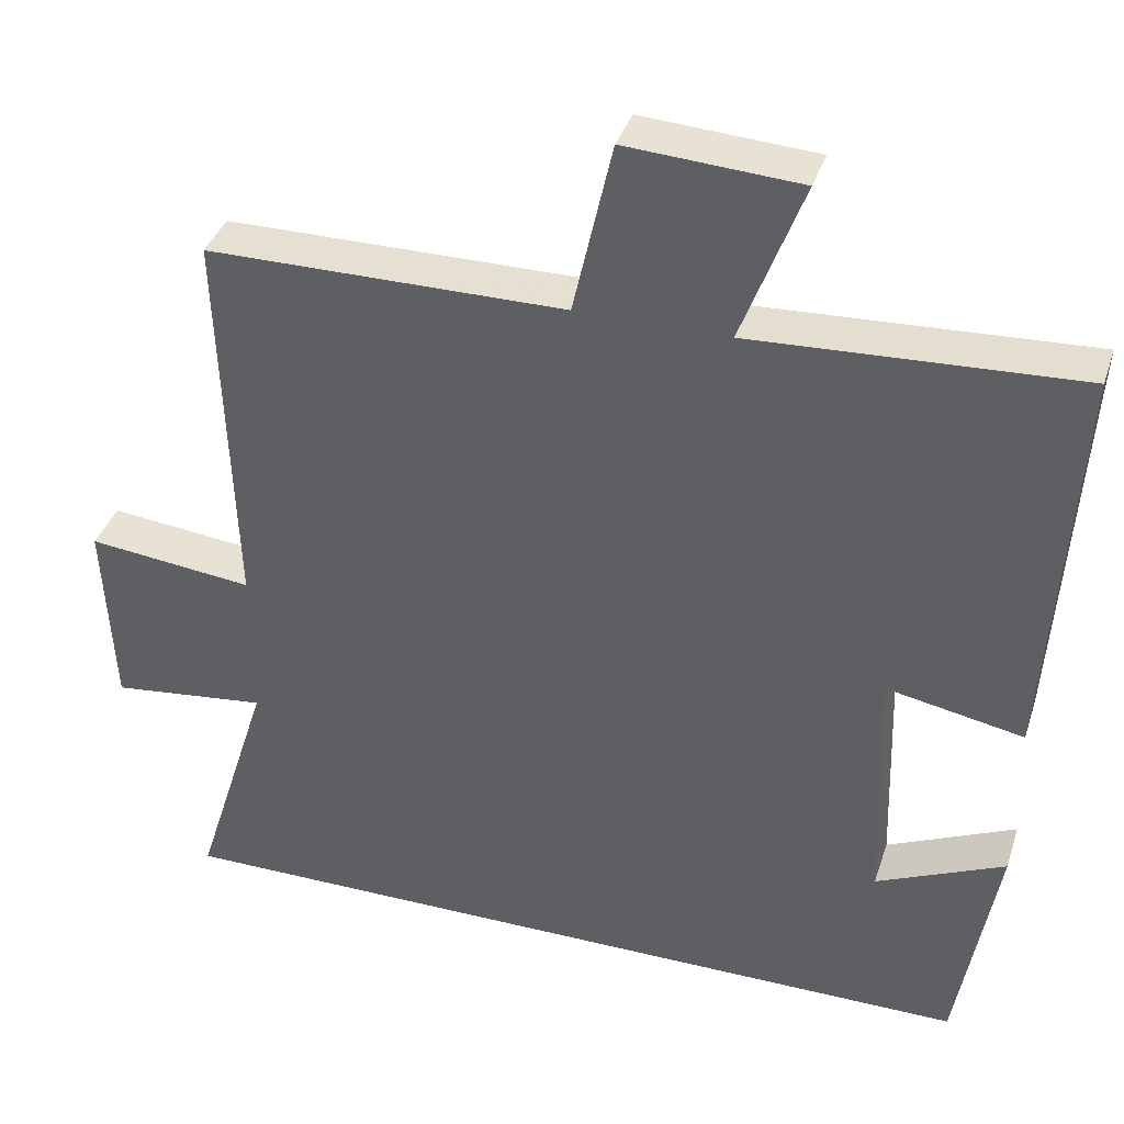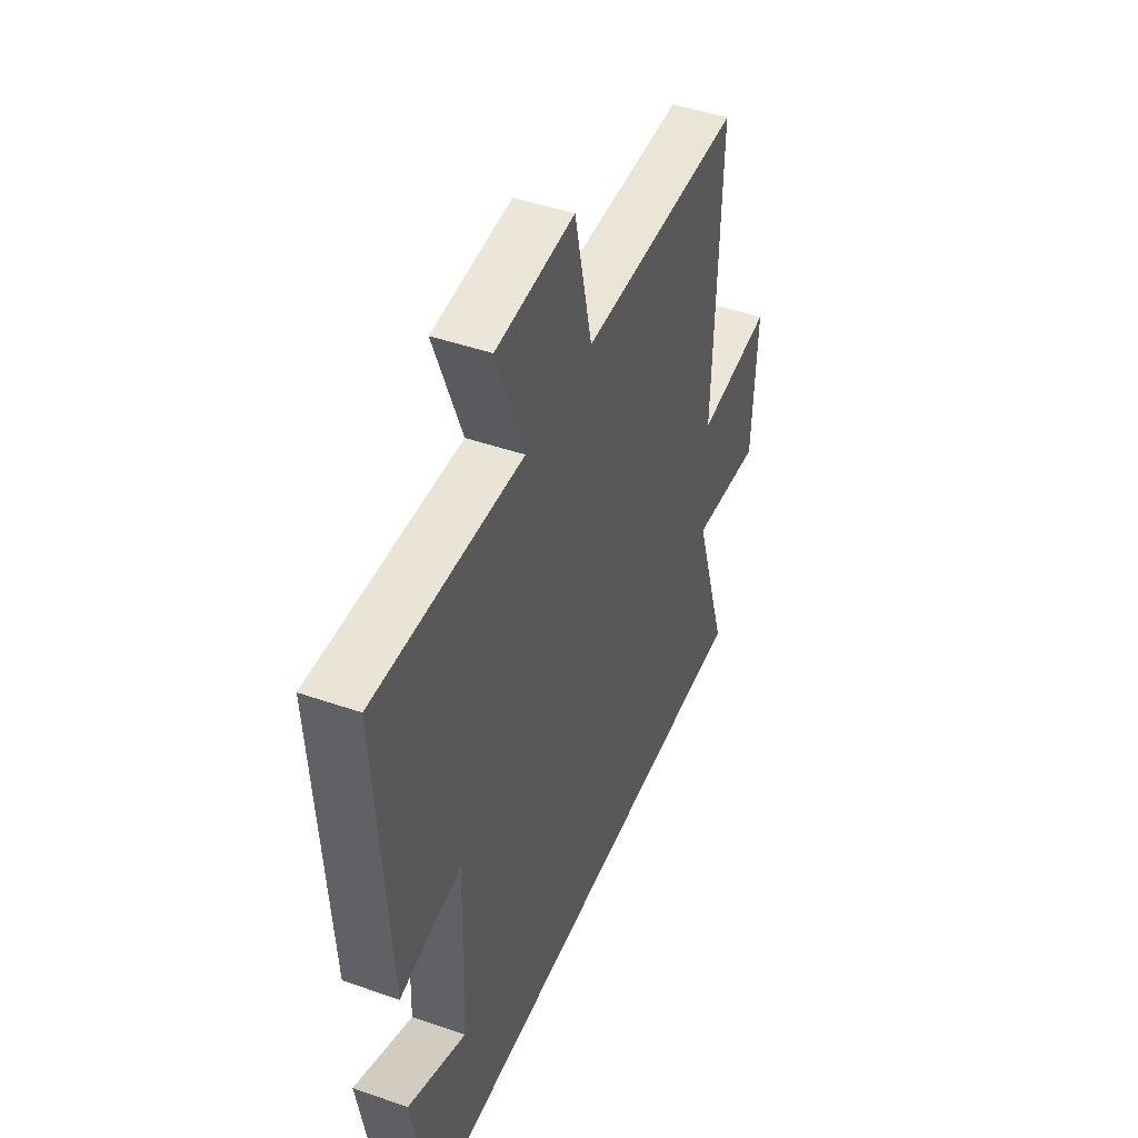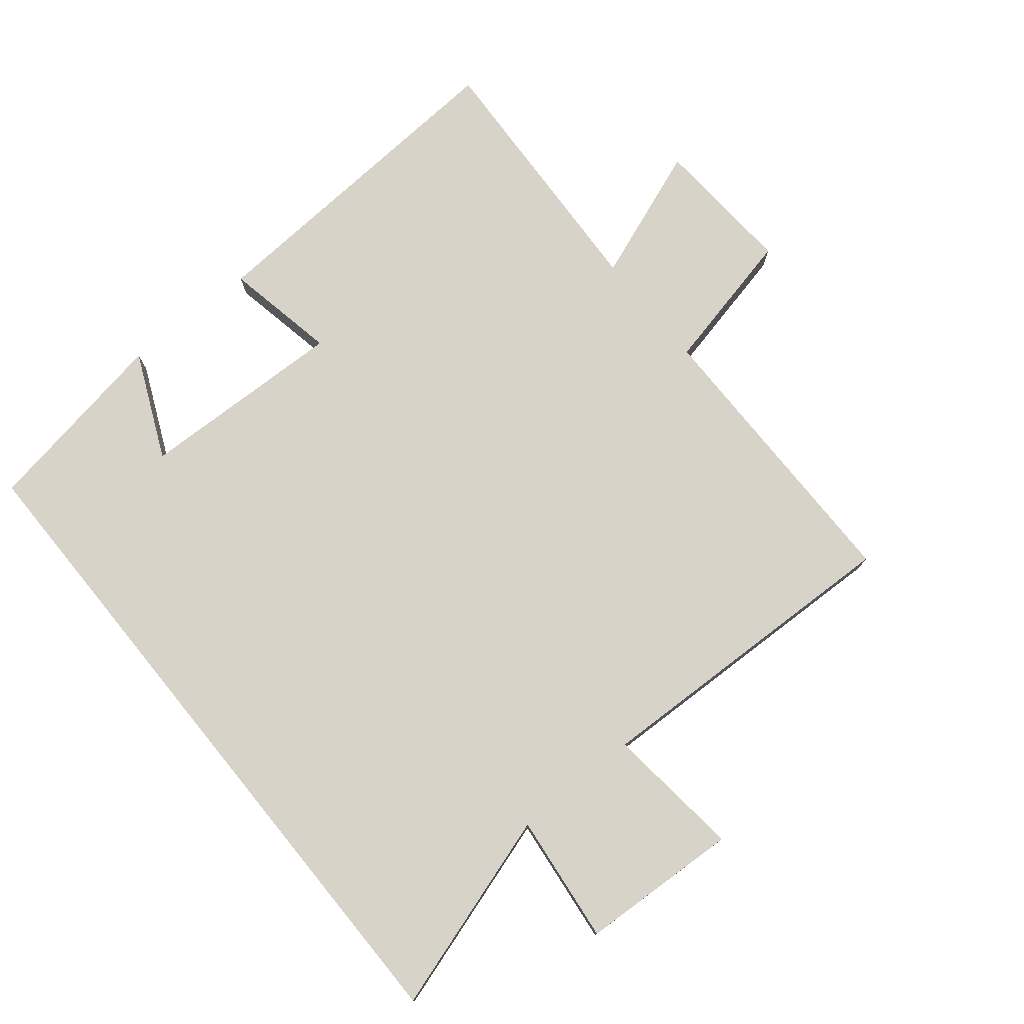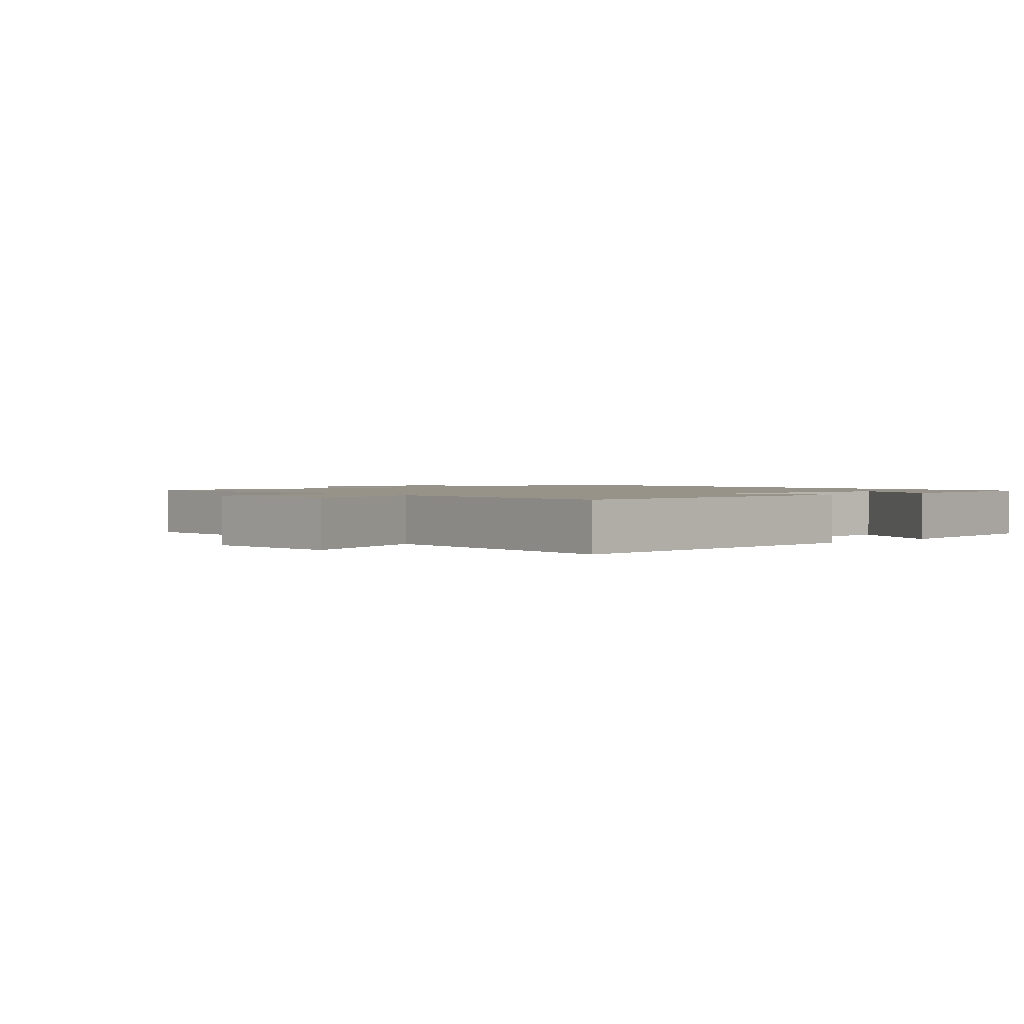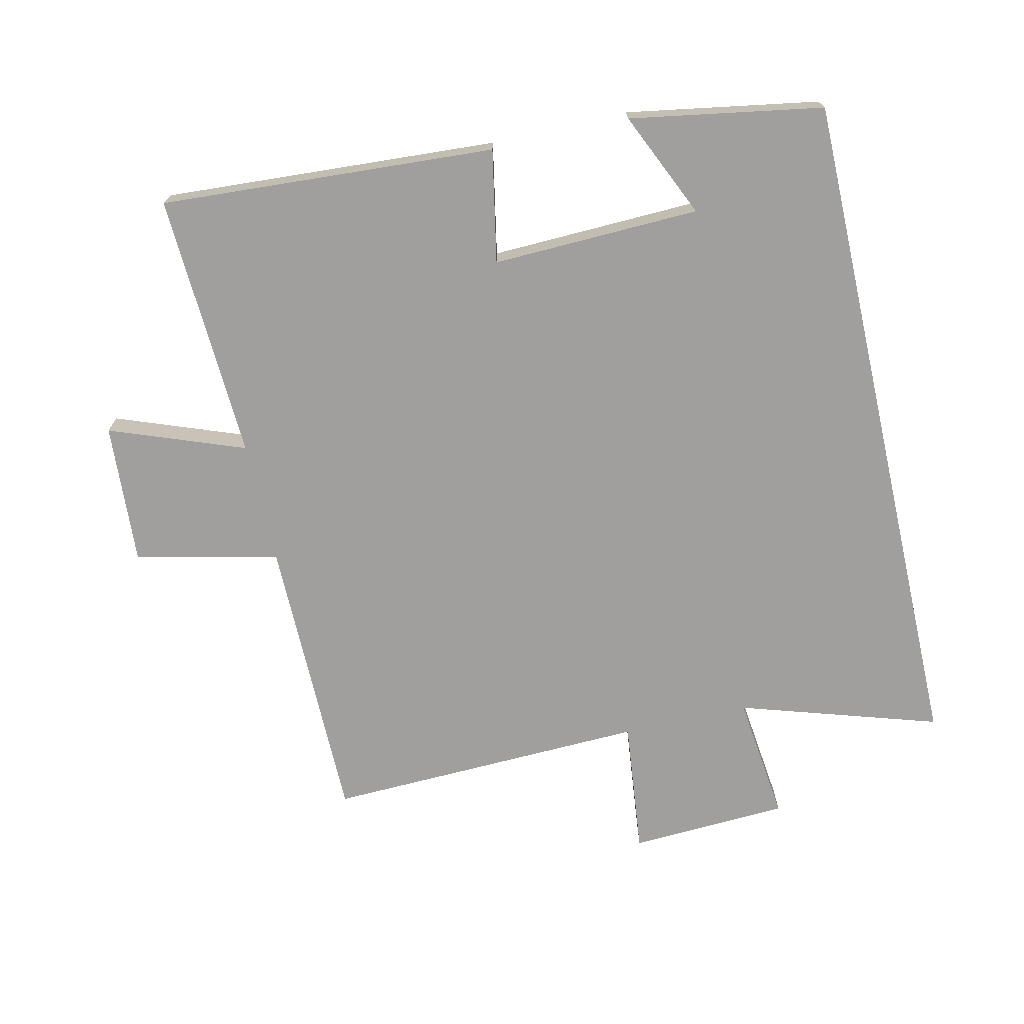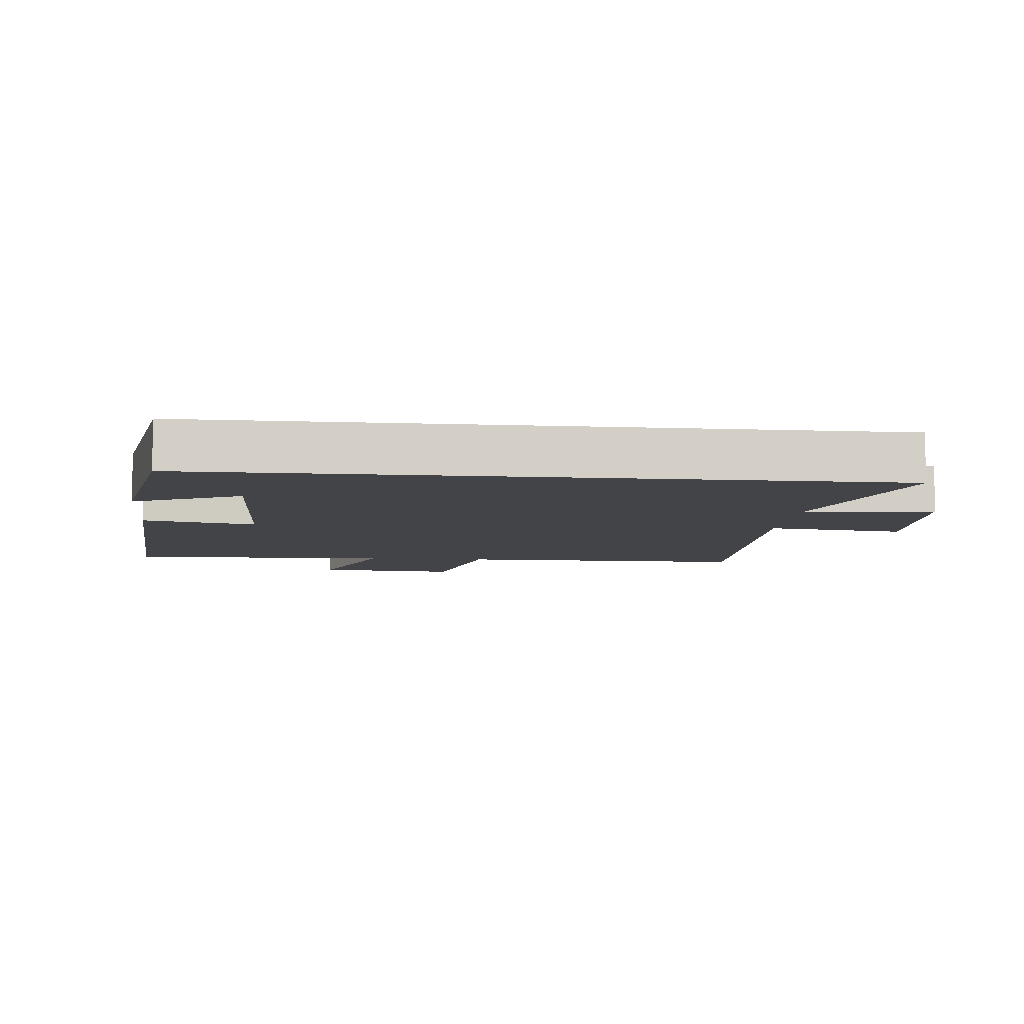
<metadata>
{"format":"obj","ext":"obj","renderer":"f3d","projection":"perspective","resolution":1024,"background":"white","views":[{"elev":37.7,"azim":17.3,"up":"+Z"},{"elev":45.9,"azim":111.8,"up":"+Z"},{"elev":76.6,"azim":-129.2,"up":"+Y"},{"elev":1.5,"azim":48.6,"up":"+Y"},{"elev":-71.4,"azim":102.8,"up":"+Y"},{"elev":-7.7,"azim":174.2,"up":"+Y"}]}
</metadata>
<code>
v 0.45 0.07 -0.5
v -0.596 0.07 -0.5
v -0.5 0.07 -0.194
v -0.697 0.07 -0.217
v -0.709 0.07 0.027
v -0.5 0.07 0.004
v -0.516 0.07 0.498
v -0.067 0.07 0.5
v -0.018 0.07 0.72
v 0.2 0.07 0.706
v 0.123 0.07 0.5
v 0.532 0.07 0.52
v 0.5 0.07 0.007
v 0.328 0.07 0.04
v 0.338 0.07 -0.278
v 0.5 0.07 -0.205
v 0.45 0 -0.5
v -0.596 0 -0.5
v -0.5 0 -0.194
v -0.697 0 -0.217
v -0.709 0 0.027
v -0.5 0 0.004
v -0.516 0 0.498
v -0.067 0 0.5
v -0.018 0 0.72
v 0.2 0 0.706
v 0.123 0 0.5
v 0.532 0 0.52
v 0.5 0 0.007
v 0.328 0 0.04
v 0.338 0 -0.278
v 0.5 0 -0.205
f 15 16 1
f 11 12 13 14
f 11 14 15
f 8 9 10 11
f 6 7 8 11
f 6 11 15
f 3 4 5 6
f 3 6 15 1
f 1 2 3
f 17 32 31
f 30 29 28 27
f 31 30 27
f 27 26 25 24
f 27 24 23 22
f 31 27 22
f 22 21 20 19
f 17 31 22 19
f 19 18 17
f 1 17 18 2
f 2 18 19 3
f 3 19 20 4
f 4 20 21 5
f 5 21 22 6
f 6 22 23 7
f 7 23 24 8
f 8 24 25 9
f 9 25 26 10
f 10 26 27 11
f 11 27 28 12
f 12 28 29 13
f 13 29 30 14
f 14 30 31 15
f 15 31 32 16
f 16 32 17 1

</code>
